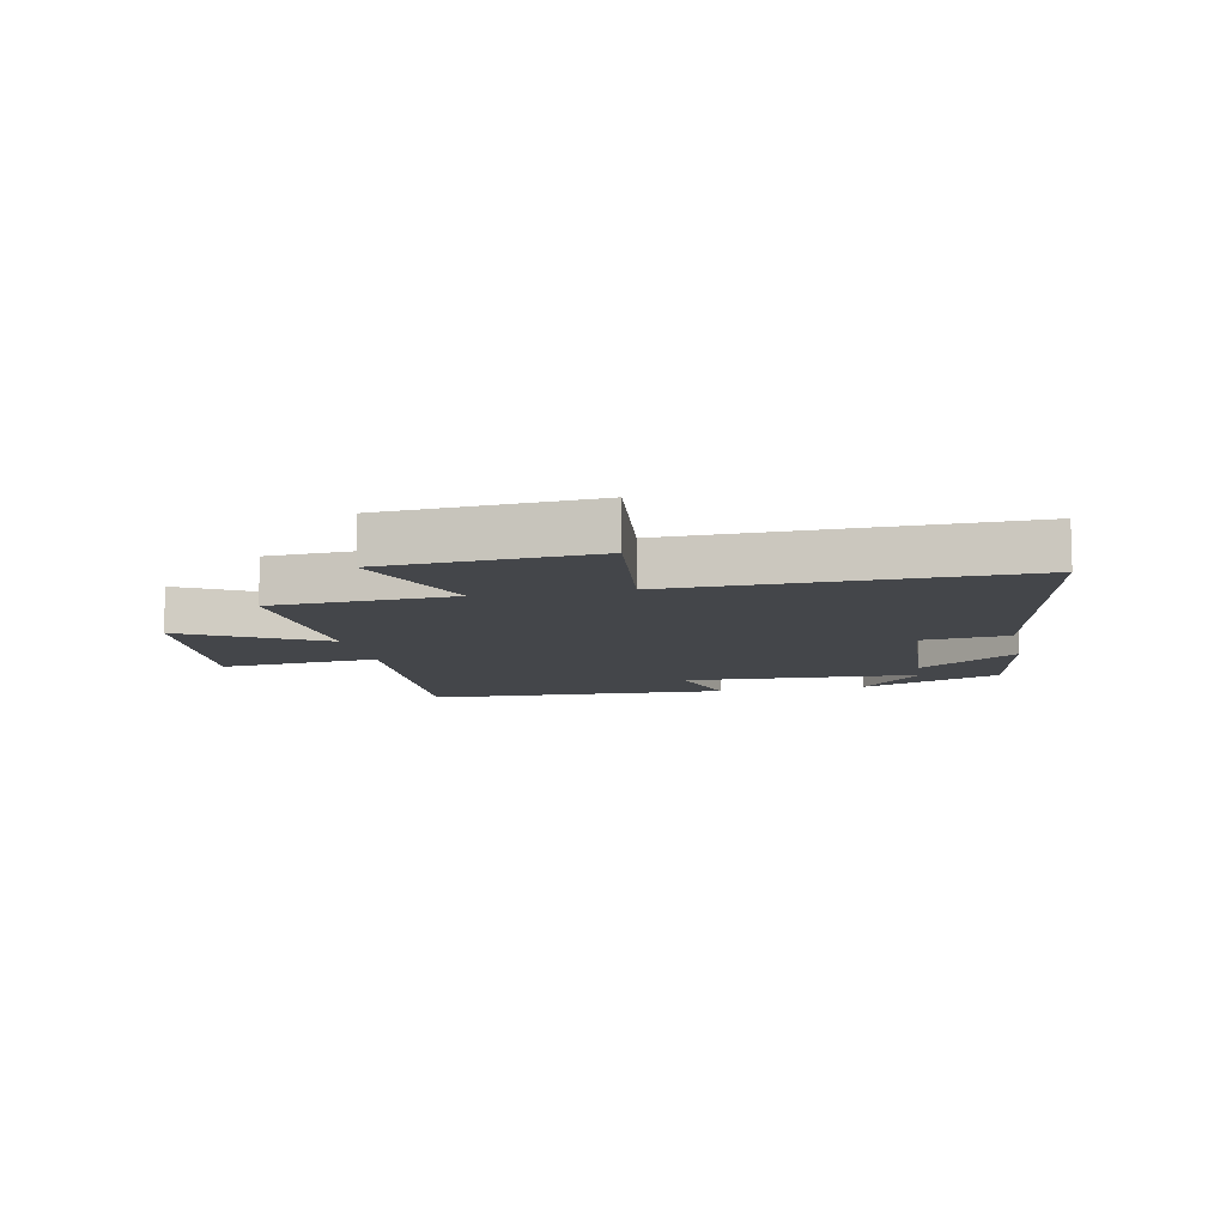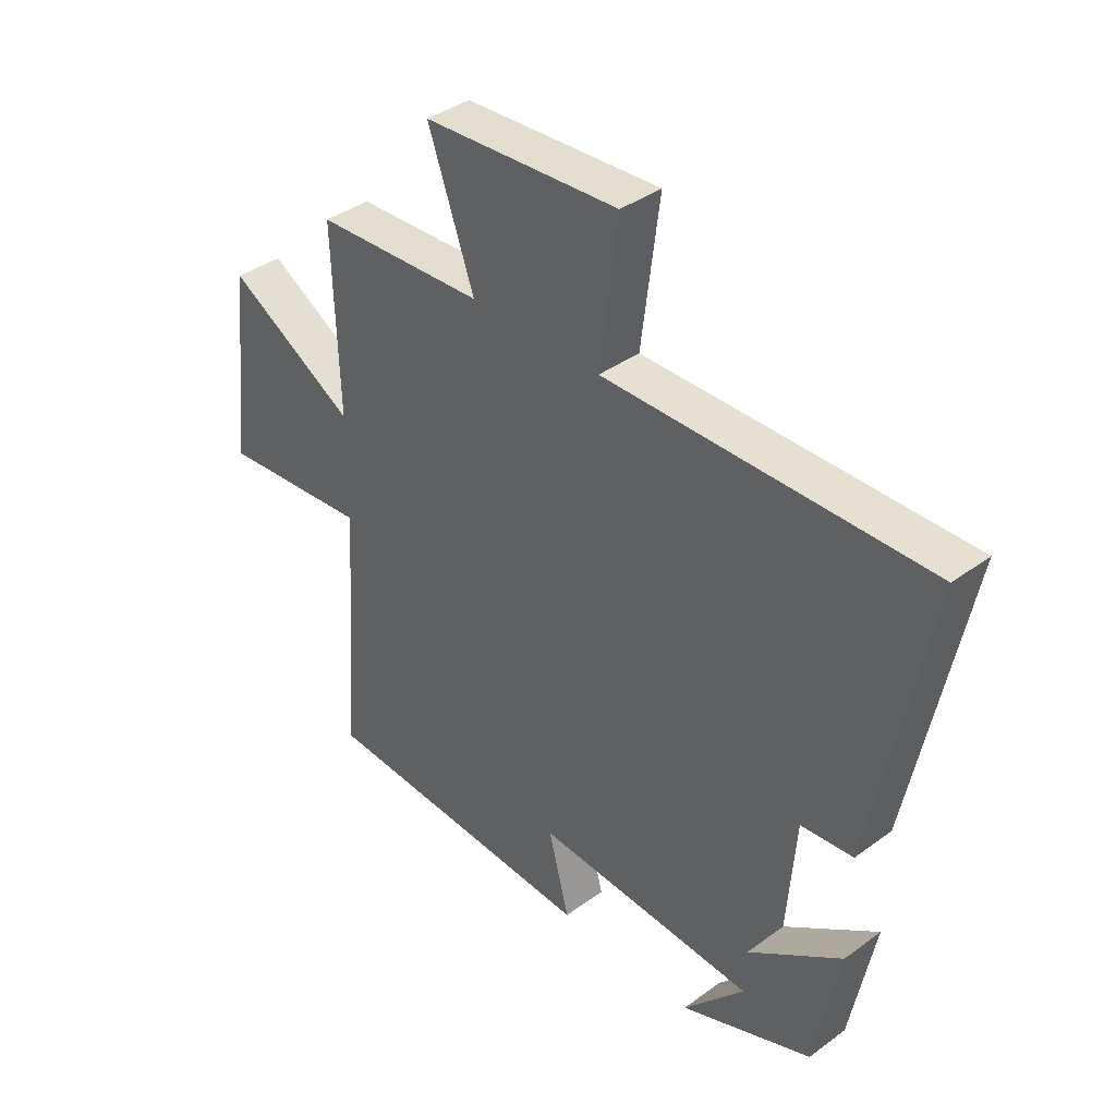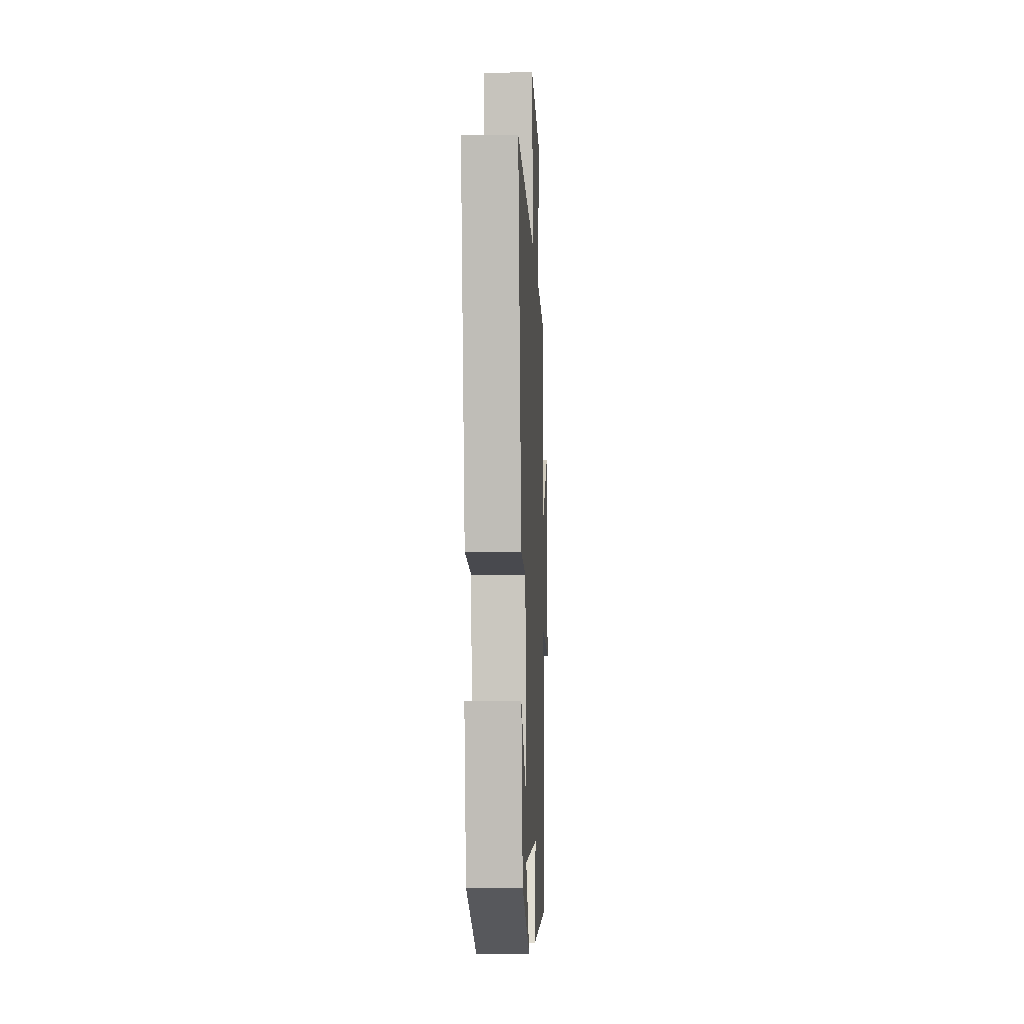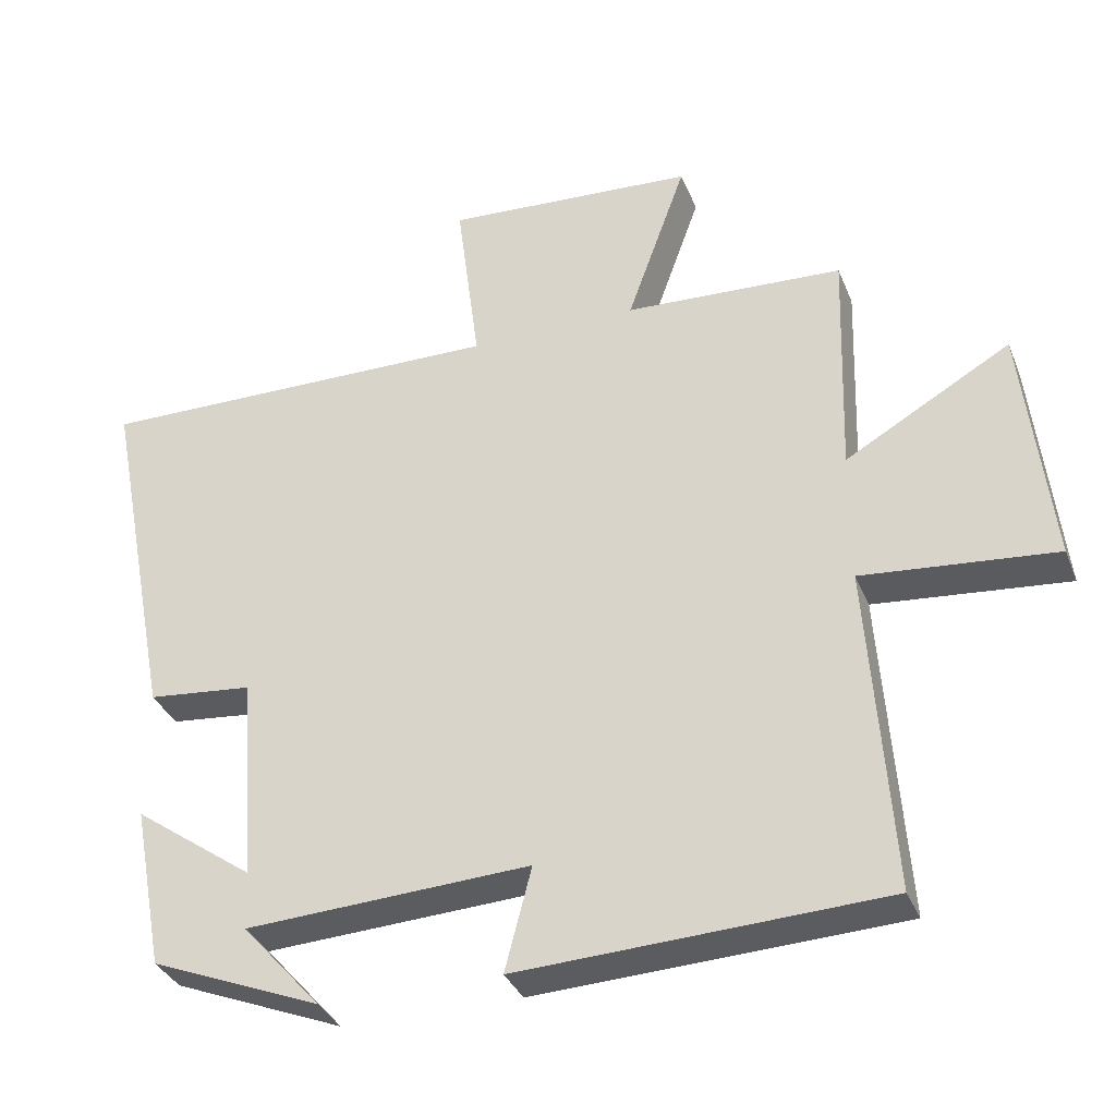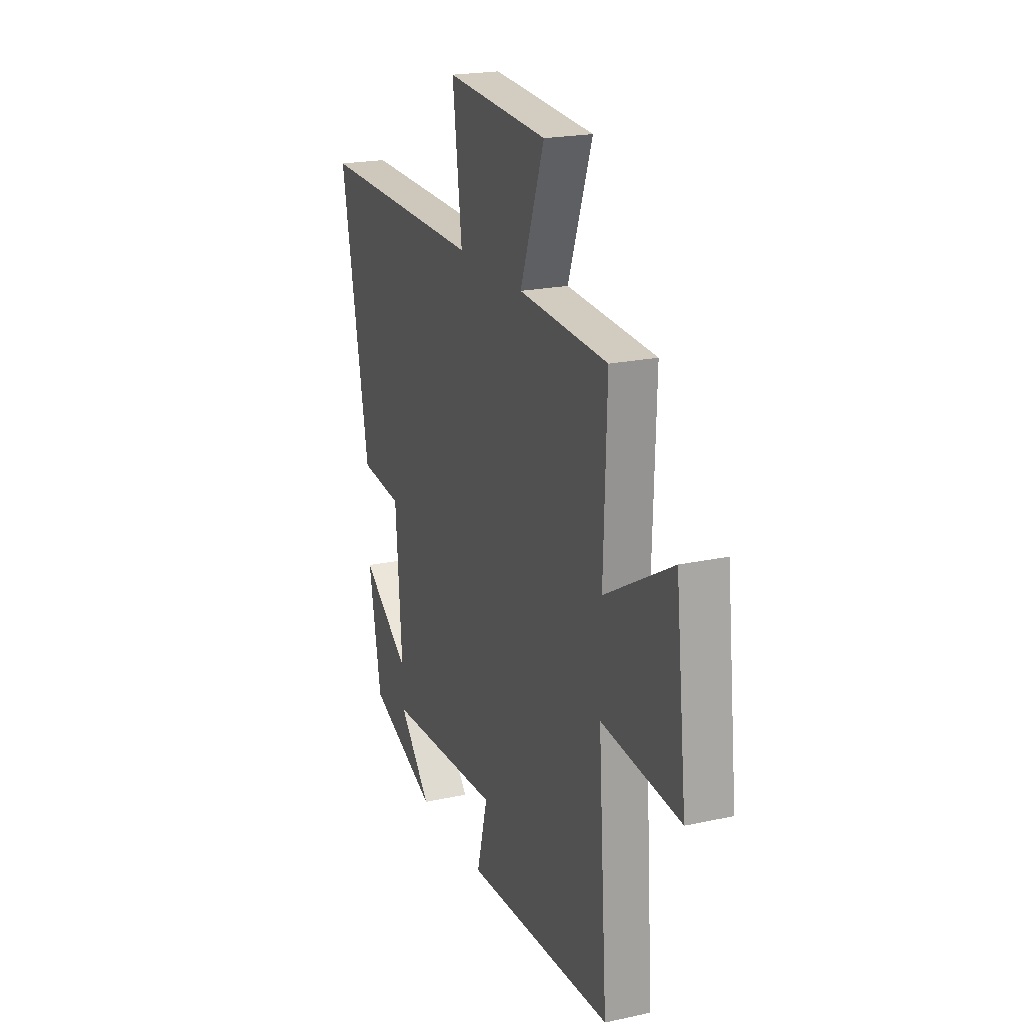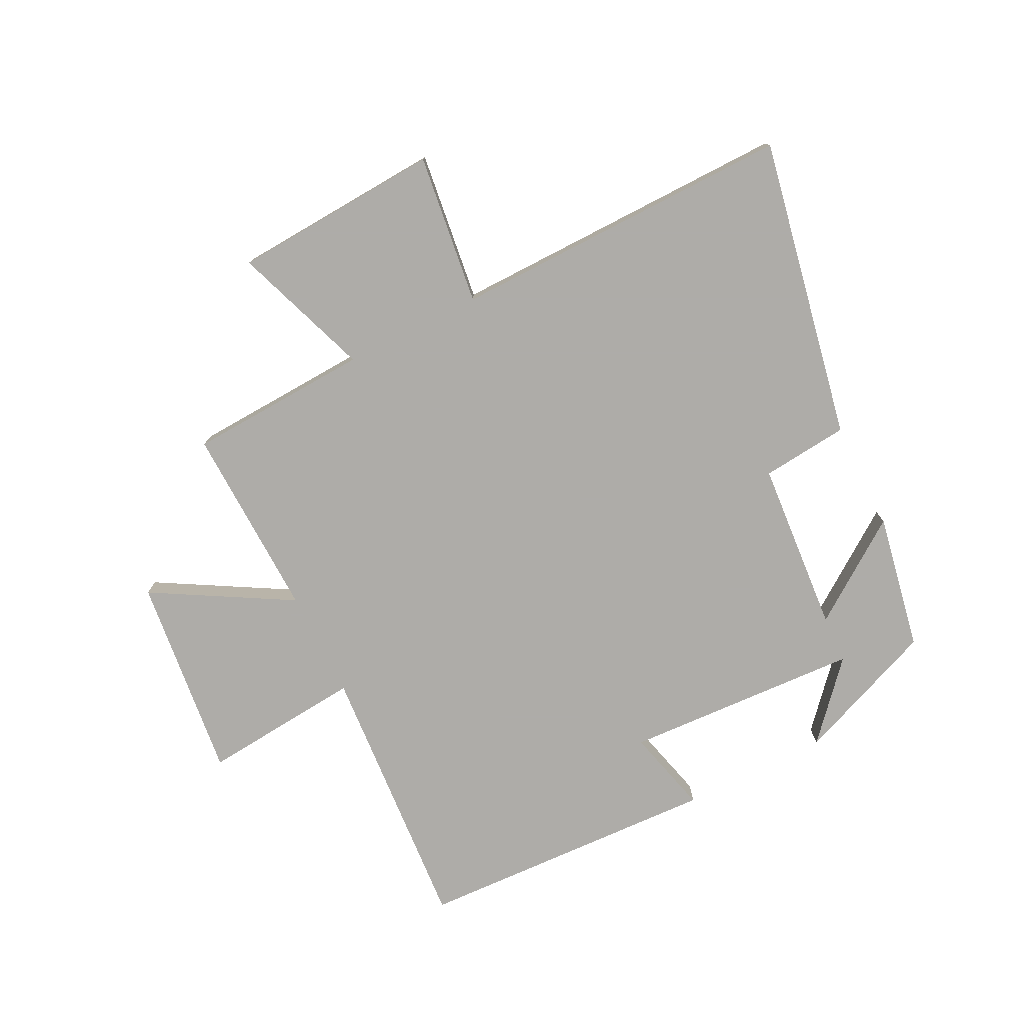
<metadata>
{"format":"obj","ext":"obj","renderer":"f3d","projection":"perspective","resolution":1024,"background":"white","views":[{"elev":-9.7,"azim":12.0,"up":"+Y"},{"elev":38.5,"azim":47.3,"up":"+Z"},{"elev":-6.7,"azim":92.3,"up":"+Z"},{"elev":-34.5,"azim":-159.9,"up":"+Z"},{"elev":21.0,"azim":-111.4,"up":"+Z"},{"elev":-77.0,"azim":26.6,"up":"+Y"}]}
</metadata>
<code>
v -0.51 0.07 0.484
v -0.207 0.07 0.5
v -0.289 0.07 0.729
v 0.059 0.07 0.751
v 0.027 0.07 0.5
v 0.597 0.07 0.508
v 0.5 0.07 0.007
v 0.355 0.07 -0.008
v 0.333 0.07 -0.296
v 0.5 0.07 -0.177
v 0.457 0.07 -0.405
v 0.221 0.07 -0.5
v 0.33 0.07 -0.377
v -0.064 0.07 -0.357
v -0.027 0.07 -0.5
v -0.532 0.07 -0.478
v -0.5 0.07 -0.023
v -0.767 0.07 -0.048
v -0.729 0.07 0.292
v -0.5 0.07 0.161
v -0.51 0 0.484
v -0.207 0 0.5
v -0.289 0 0.729
v 0.059 0 0.751
v 0.027 0 0.5
v 0.597 0 0.508
v 0.5 0 0.007
v 0.355 0 -0.008
v 0.333 0 -0.296
v 0.5 0 -0.177
v 0.457 0 -0.405
v 0.221 0 -0.5
v 0.33 0 -0.377
v -0.064 0 -0.357
v -0.027 0 -0.5
v -0.532 0 -0.478
v -0.5 0 -0.023
v -0.767 0 -0.048
v -0.729 0 0.292
v -0.5 0 0.161
f 17 18 19 20
f 14 15 16 17
f 13 14 17 20
f 11 12 13
f 9 10 11 13
f 20 1 2
f 13 20 2
f 9 13 2
f 5 6 7 8
f 9 2 3
f 8 9 3
f 5 8 3
f 3 4 5
f 40 39 38 37
f 37 36 35 34
f 40 37 34 33
f 33 32 31
f 33 31 30 29
f 22 21 40
f 22 40 33
f 22 33 29
f 28 27 26 25
f 23 22 29
f 23 29 28
f 23 28 25
f 25 24 23
f 1 21 22 2
f 2 22 23 3
f 3 23 24 4
f 4 24 25 5
f 5 25 26 6
f 6 26 27 7
f 7 27 28 8
f 8 28 29 9
f 9 29 30 10
f 10 30 31 11
f 11 31 32 12
f 12 32 33 13
f 13 33 34 14
f 14 34 35 15
f 15 35 36 16
f 16 36 37 17
f 17 37 38 18
f 18 38 39 19
f 19 39 40 20
f 20 40 21 1

</code>
